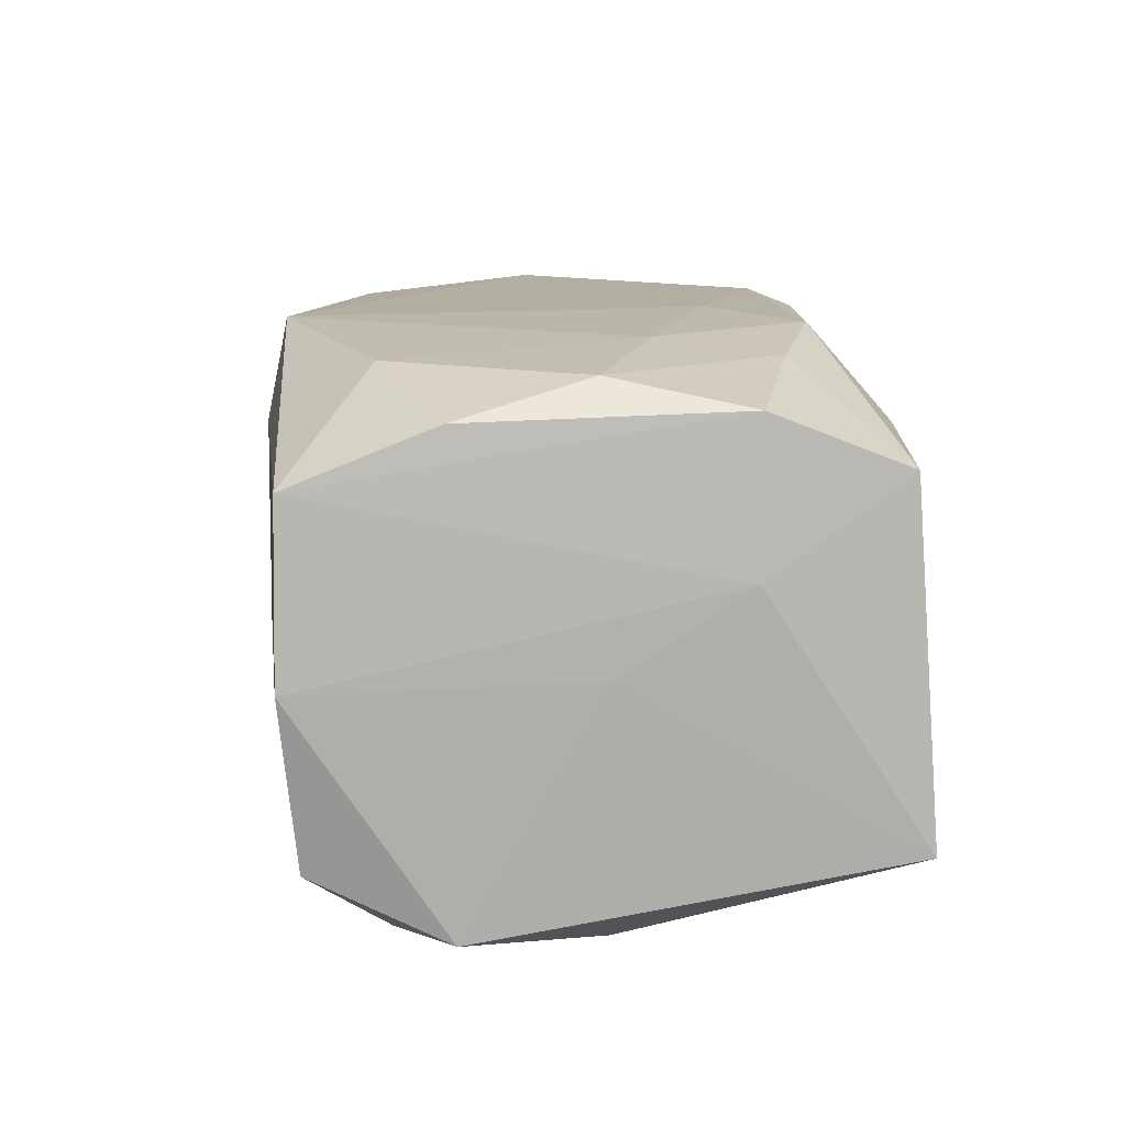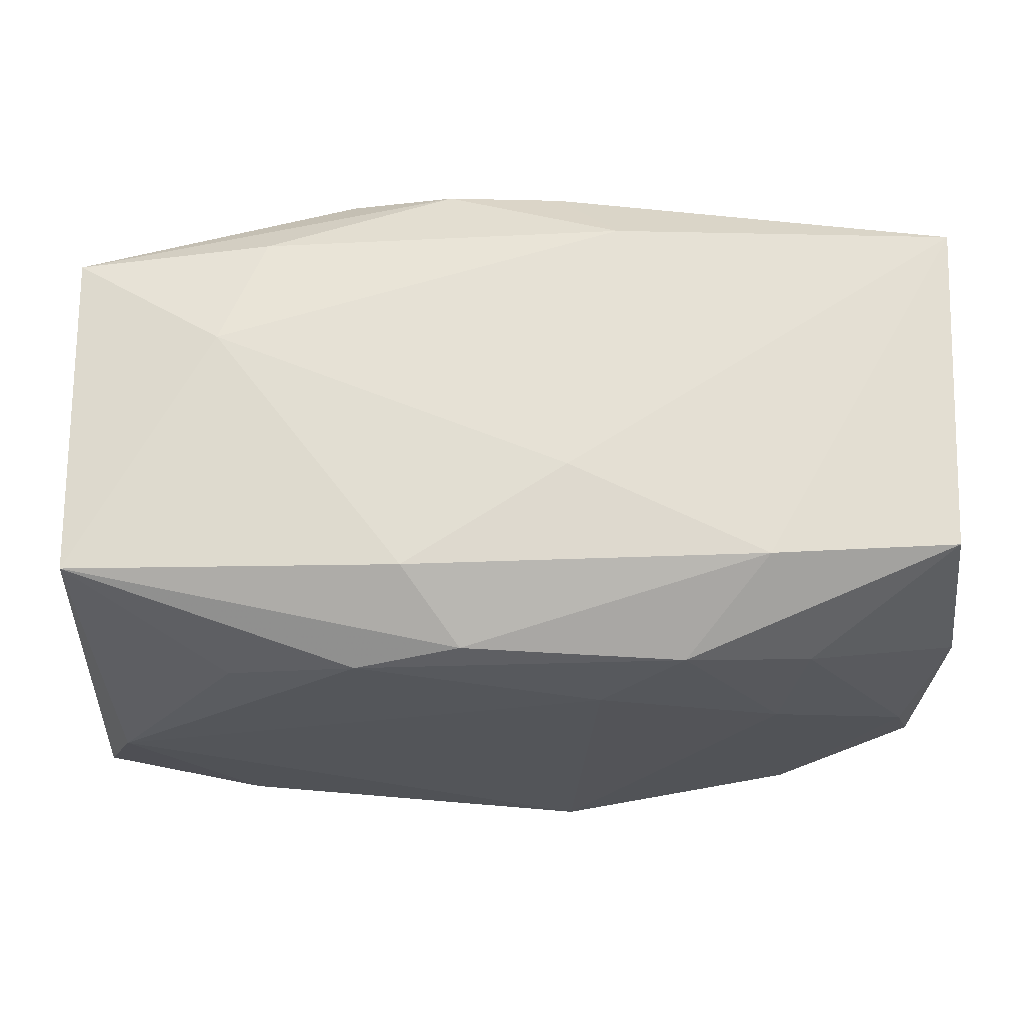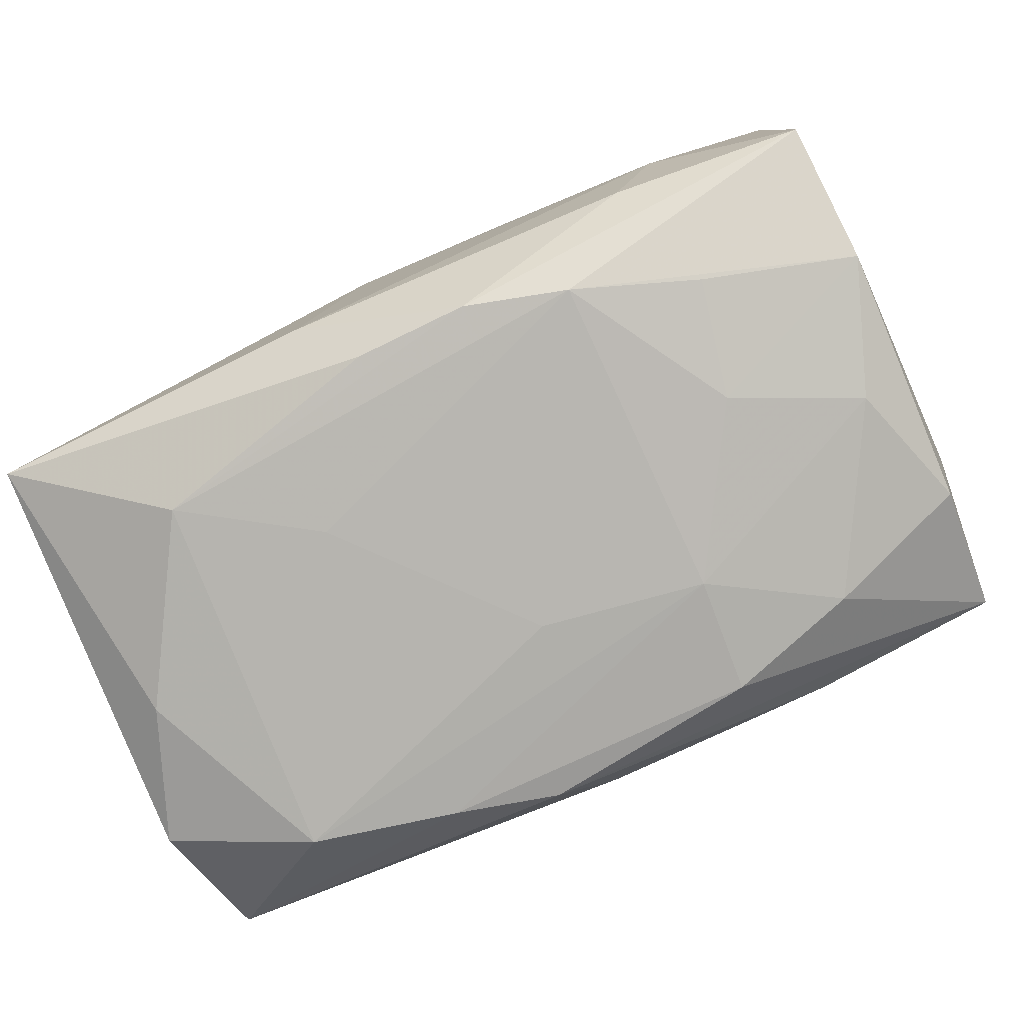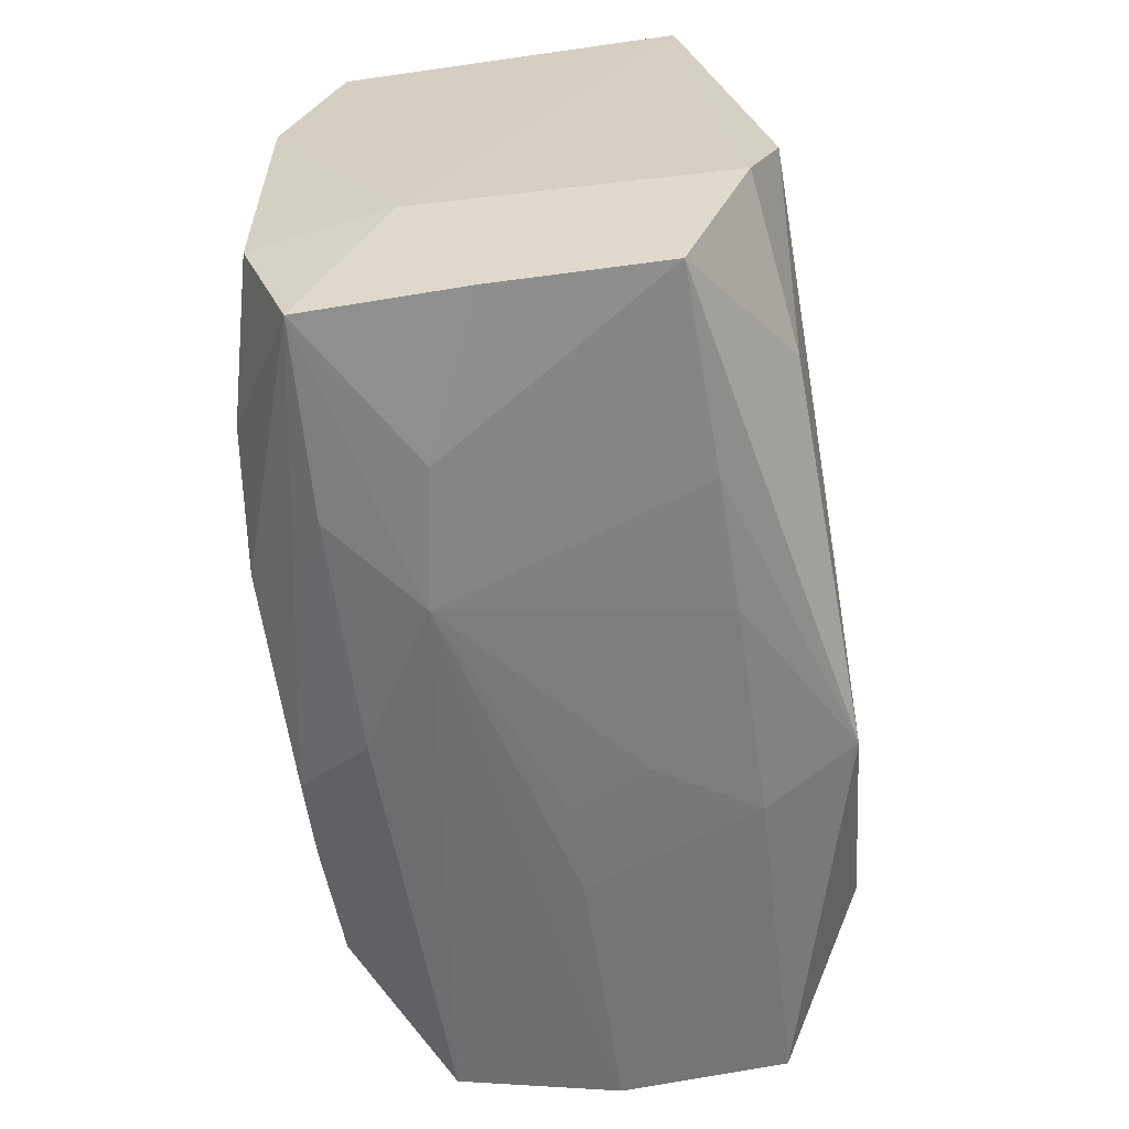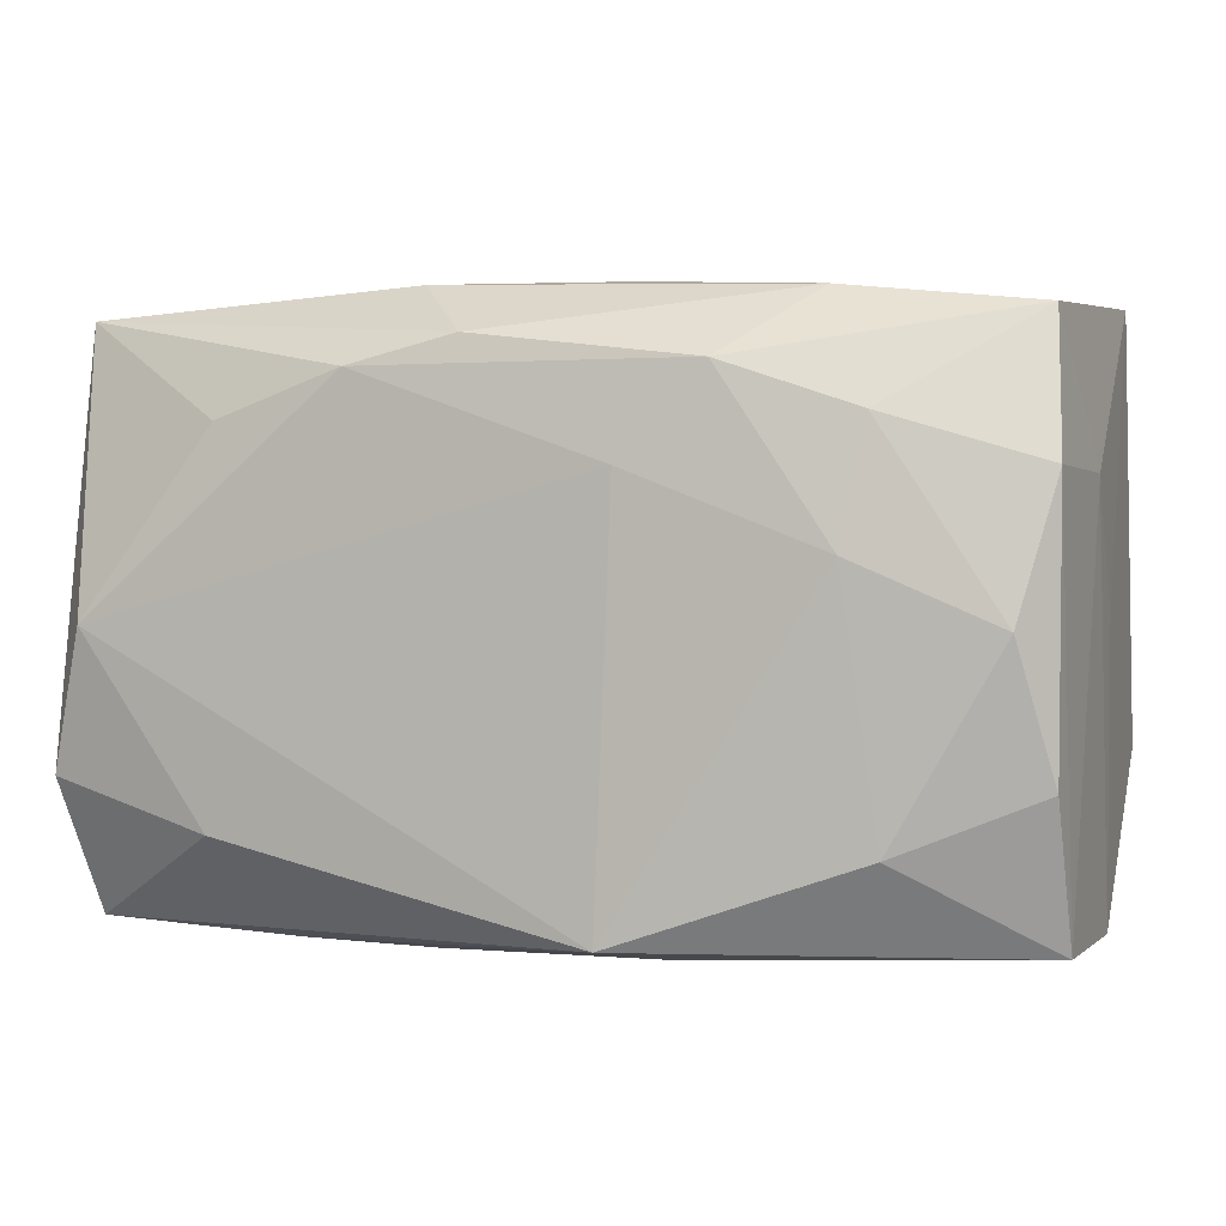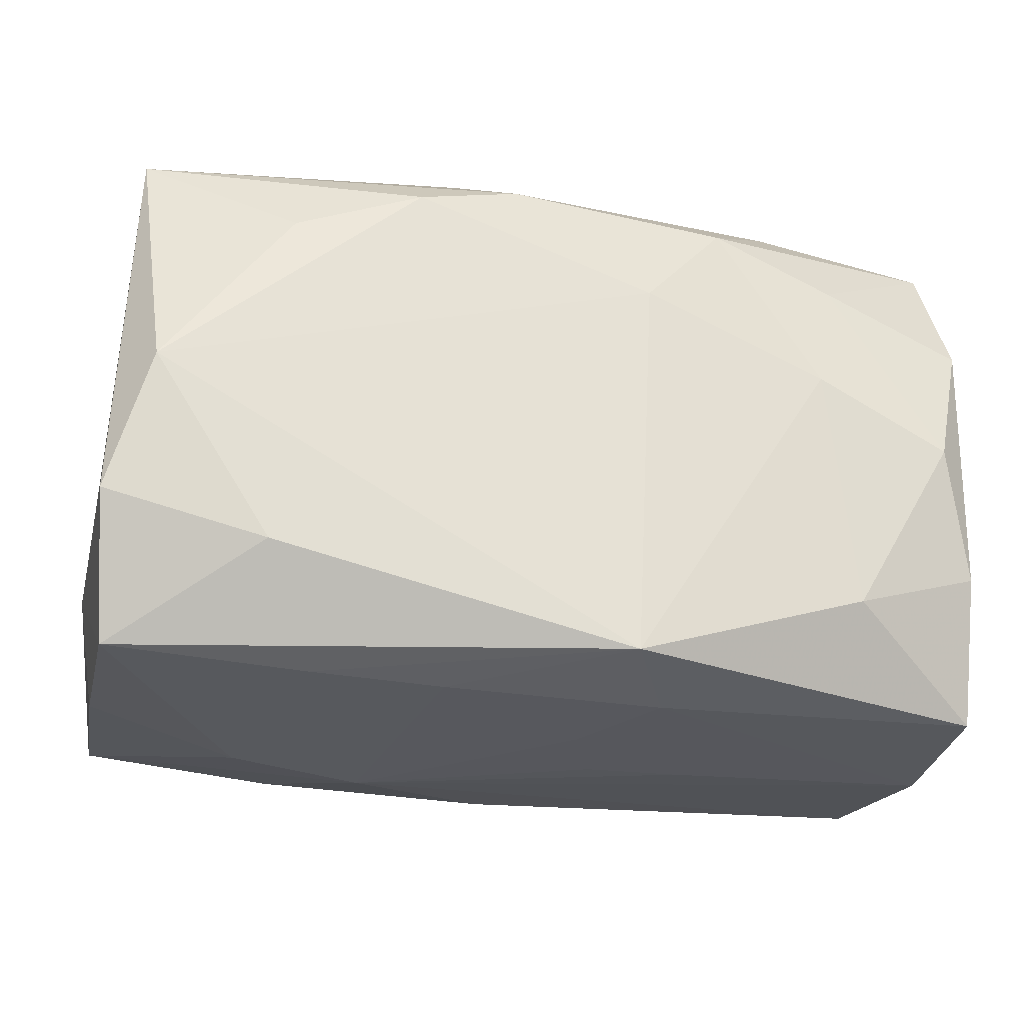
<metadata>
{"format":"obj","ext":"obj","renderer":"f3d","projection":"perspective","resolution":1024,"background":"white","views":[{"elev":12.0,"azim":84.8,"up":"+Z"},{"elev":64.7,"azim":-1.0,"up":"+Y"},{"elev":-78.7,"azim":-155.9,"up":"+Z"},{"elev":-58.6,"azim":-81.2,"up":"+Y"},{"elev":1.5,"azim":17.5,"up":"+Y"},{"elev":-27.7,"azim":-13.0,"up":"+Y"}]}
</metadata>
<code>
v -0.01056 0.01453 -0.01622
v -0.007196 0.01845 0.01197
v 0.02815 -0.01762 0.009938
v 0.006851 0.01896 -0.01127
v 0.02861 -0.008314 -0.01515
v 0.02516 0.0004159 -0.01611
v 0.009943 -0.01374 -0.01714
v 0.02851 0.01809 -0.01097
v 0.02887 4.199e-05 -0.0004108
v 0.0191 -0.01215 0.0157
v 0.003149 0.01896 0.005578
v -0.01087 -0.006111 -0.01724
v -0.0251 0.0003548 -0.01519
v 0.01025 0.01378 0.01668
v 0.02735 0.01672 0.01048
v 0.01132 -0.0185 -0.0006777
v -0.01829 0.01092 0.01596
v -0.003658 0.01543 0.01629
v 0.02886 0.007927 0.004728
v -0.02901 -0.009106 0.01456
v 2.891e-05 -0.005238 0.01681
v -0.01879 -0.01106 -0.016
v -0.0102 0.0137 0.01683
v -0.0281 0.01743 -0.01005
v 0.01839 0.01197 -0.016
v 0.009896 0.006731 -0.01659
v -0.006993 -0.01852 0.0108
v 0.02731 -0.01673 -0.01132
v 0.00518 0.008221 0.01716
v 0.02874 -0.0178 -0.0008374
v -0.02645 -0.0004068 0.0165
v -0.01886 -0.01206 0.01592
v -0.02822 0.00873 -0.01367
v -0.02807 0.01704 0.01128
v 0.003972 -0.01738 0.01662
v 0.0184 0.01102 0.01568
v -0.01696 0.004197 -0.0163
v 0.01545 0.0179 0.01137
v 0.003091 -0.01868 0.004537
v -0.02923 -0.007922 -0.004975
v -0.01584 0.01849 -0.01078
v 0.02586 -0.0003444 0.01559
v 0.02786 -0.008686 0.01341
v 0.005173 -0.01866 -0.000619
v -0.0002465 -0.0177 -0.01166
v 0.003302 0.01604 -0.01561
v 0.01705 0.003521 0.01663
v -0.009747 -0.01885 -0.006198
v -0.01541 -0.01828 0.01074
v -0.01044 -0.01361 -0.01675
v 0.006978 -0.01857 0.01069
v 0.0193 -0.01168 -0.01735
v 0.02804 0.00815 0.0139
v -0.01544 -0.01752 -0.01138
v -0.02809 -0.01761 0.01047
v -0.01849 0.01159 -0.01518
v 0.003387 -0.01551 -0.01664
v -0.02812 -0.01731 -0.000249
v -0.003999 0.01627 -0.01576
v -0.01885 0.01896 -0.003791
v -0.02767 -0.01671 -0.01072
v -0.0003175 -0.004439 -0.01735
v -0.01843 -0.01837 -0.0046
v -0.02787 -0.007991 -0.01391
f 38 8 11
f 9 8 19
f 53 3 19
f 19 30 9
f 19 3 30
f 35 3 10
f 30 3 51
f 51 3 35
f 58 55 40
f 63 55 58
f 11 8 4
f 4 60 11
f 8 38 15
f 53 19 15
f 15 19 8
f 2 38 11
f 11 60 2
f 2 60 34
f 59 4 46
f 46 4 8
f 9 30 5
f 5 8 9
f 43 3 53
f 43 10 3
f 21 31 35
f 14 15 38
f 27 51 35
f 41 4 59
f 60 4 41
f 17 23 34
f 34 31 17
f 17 31 23
f 20 31 34
f 20 34 40
f 40 55 20
f 28 5 30
f 52 5 28
f 8 5 6
f 6 5 52
f 61 58 40
f 63 58 61
f 42 43 53
f 10 43 42
f 29 14 23
f 29 21 35
f 23 31 29
f 31 21 29
f 38 2 18
f 18 14 38
f 23 14 18
f 34 23 18
f 18 2 34
f 49 55 63
f 35 55 49
f 49 27 35
f 39 44 51
f 60 41 24
f 34 60 24
f 24 1 33
f 40 34 24
f 24 33 40
f 59 1 24
f 24 41 59
f 31 20 32
f 35 31 32
f 32 20 55
f 32 55 35
f 25 46 8
f 8 6 25
f 25 6 52
f 25 1 59
f 59 46 25
f 22 61 64
f 40 33 64
f 64 61 40
f 33 1 56
f 56 37 33
f 1 37 56
f 12 37 1
f 36 42 53
f 53 15 36
f 15 14 36
f 14 29 47
f 47 36 14
f 42 36 47
f 47 29 35
f 35 10 47
f 10 42 47
f 48 49 63
f 27 49 48
f 44 39 48
f 51 27 48
f 48 39 51
f 63 61 48
f 48 28 30
f 48 45 28
f 22 64 13
f 13 12 22
f 37 12 13
f 33 37 13
f 13 64 33
f 28 45 57
f 1 25 26
f 26 25 52
f 54 48 61
f 45 48 54
f 61 57 54
f 54 57 45
f 16 48 30
f 44 48 16
f 30 51 16
f 51 44 16
f 7 12 52
f 52 28 7
f 28 57 7
f 50 61 22
f 50 57 61
f 22 12 50
f 12 7 50
f 50 7 57
f 62 26 52
f 52 12 62
f 1 26 62
f 62 12 1

</code>
